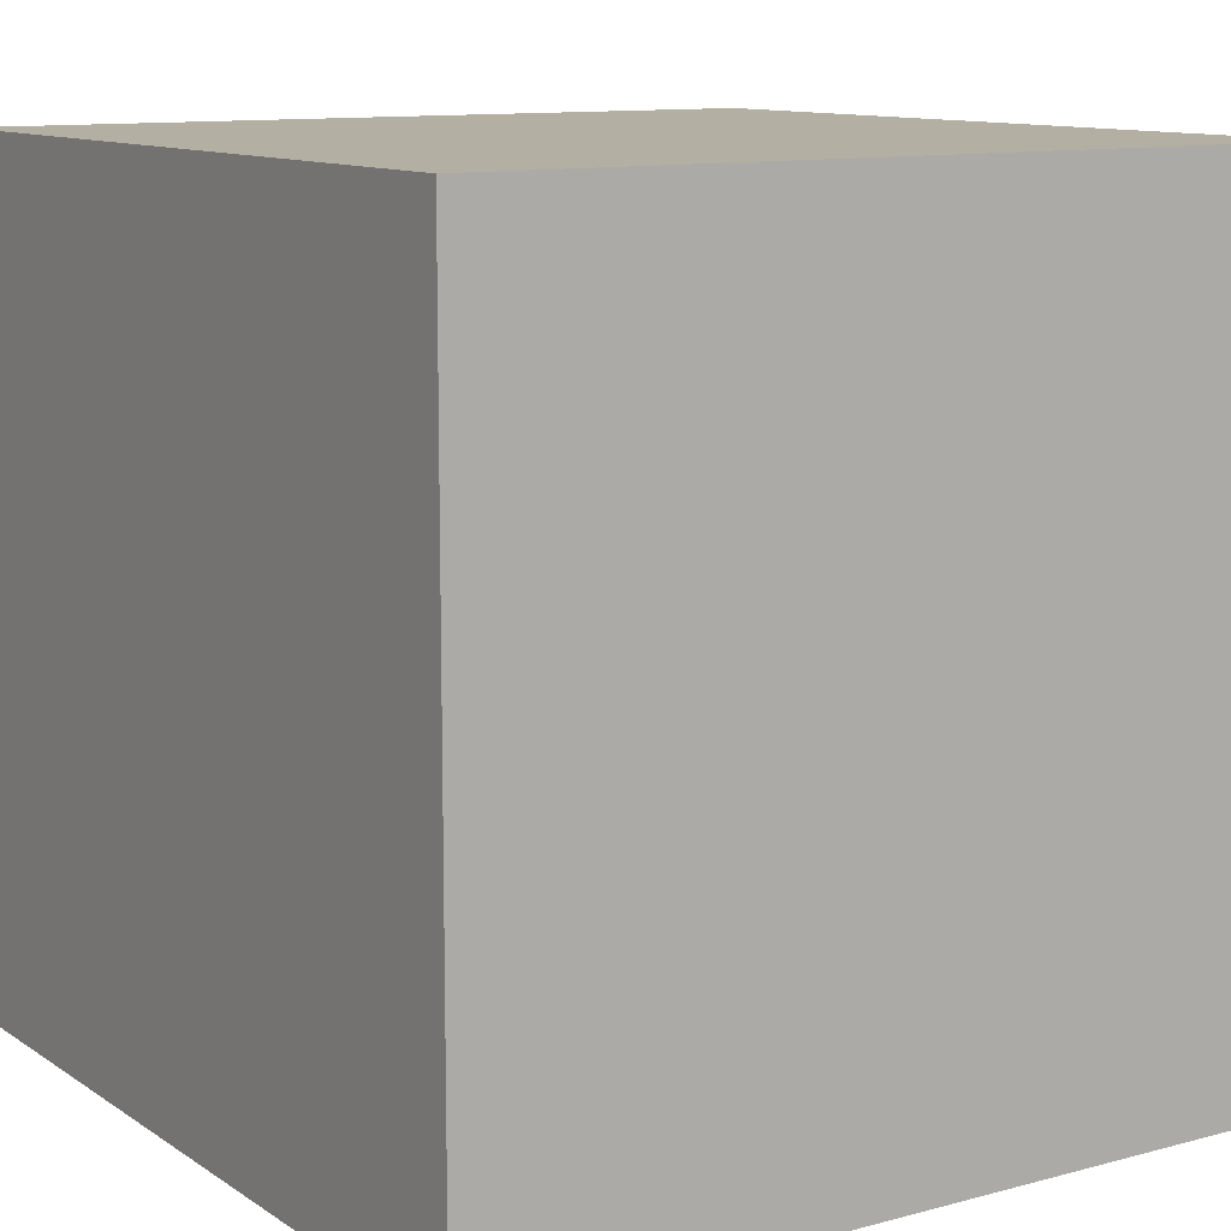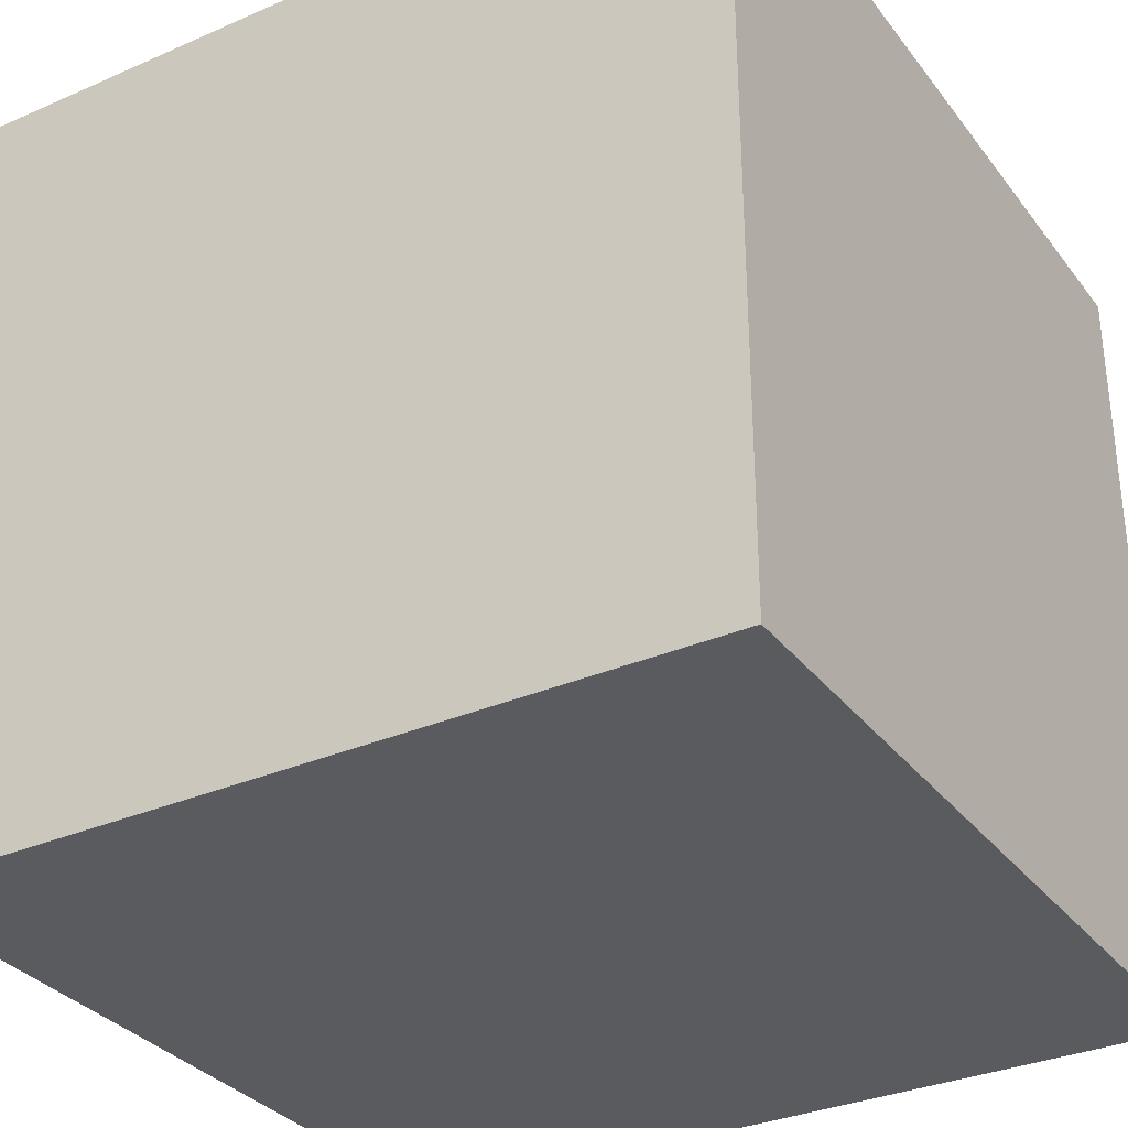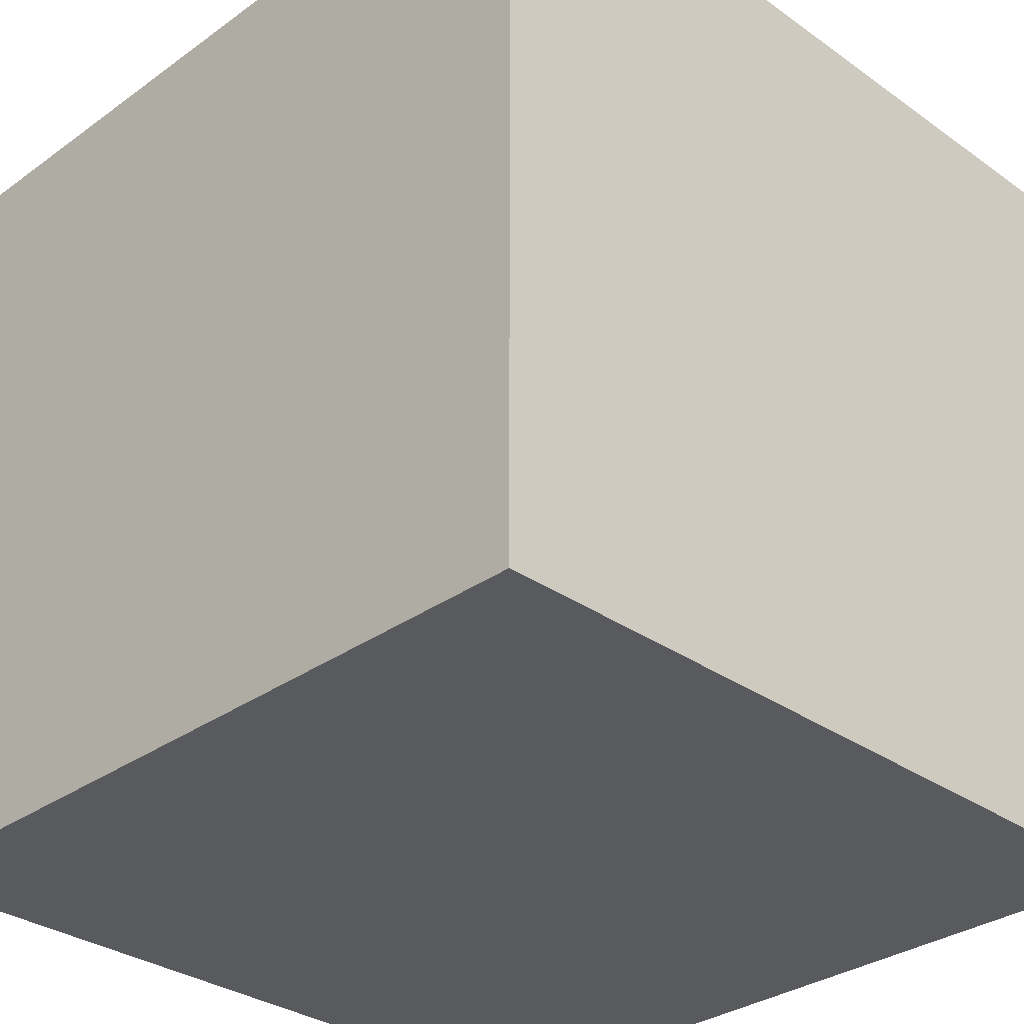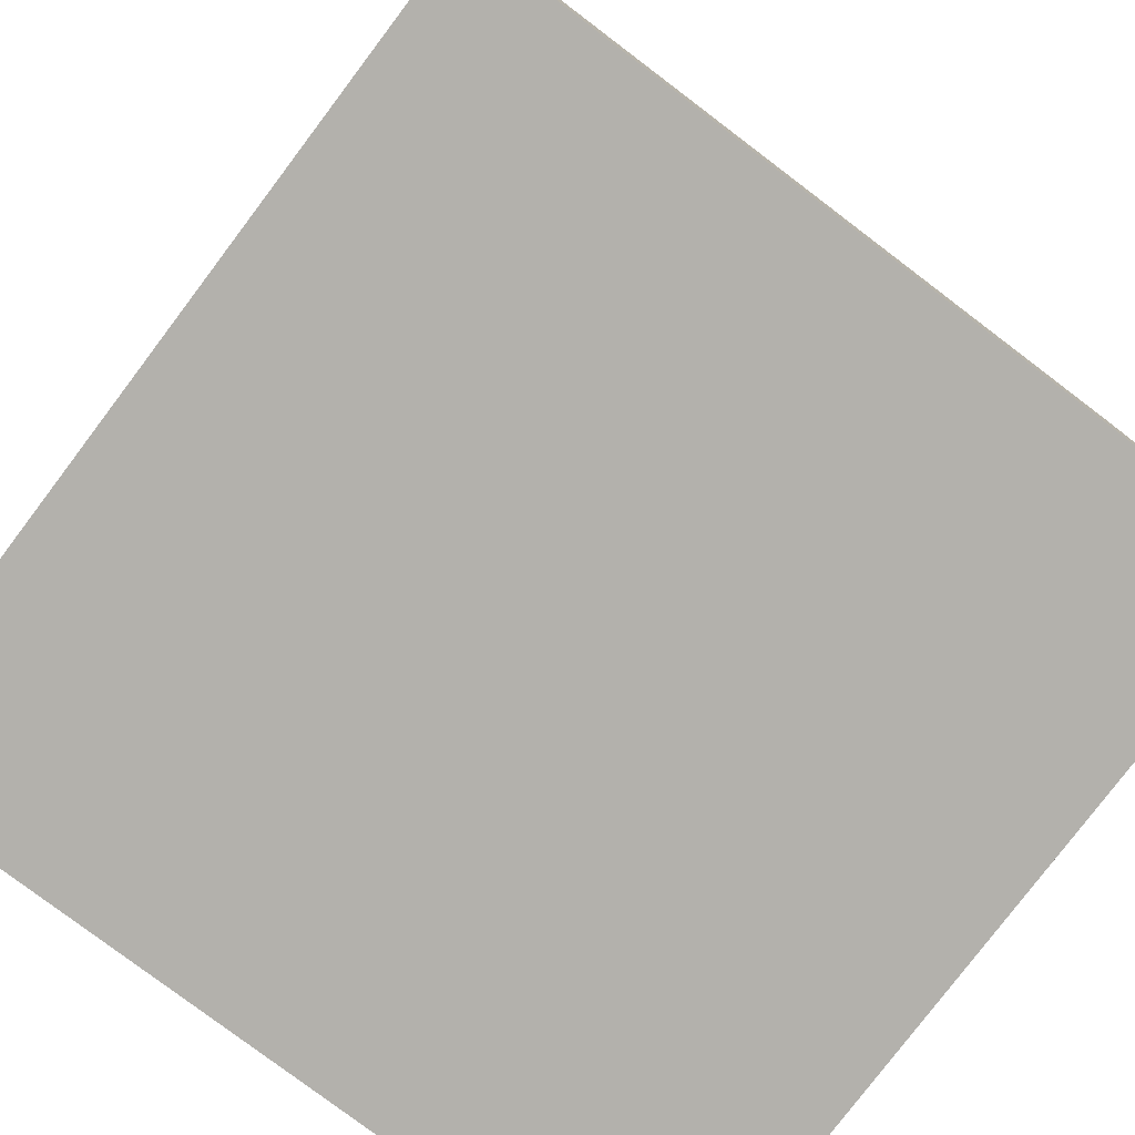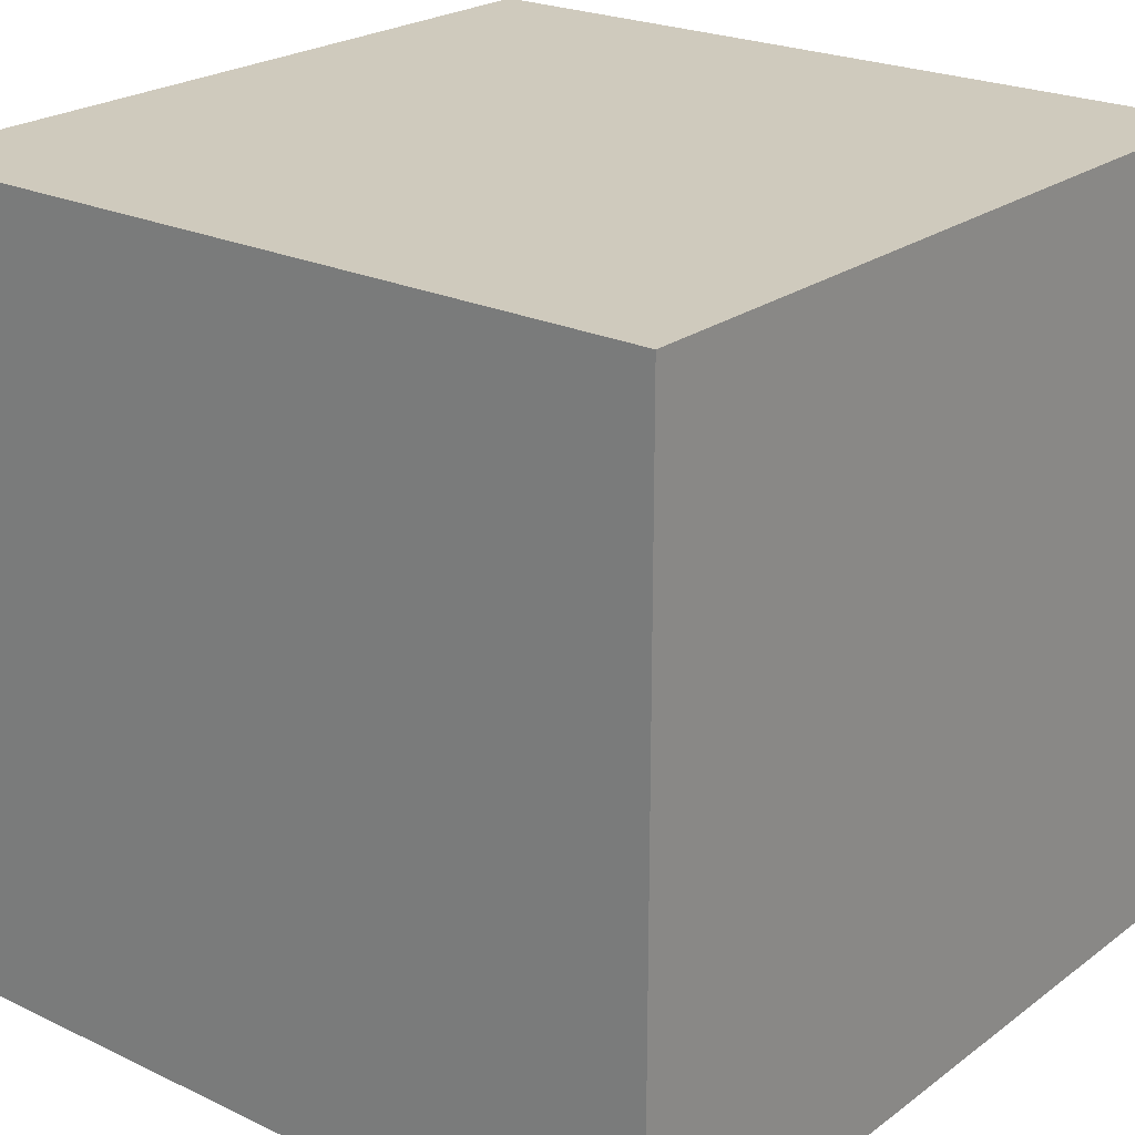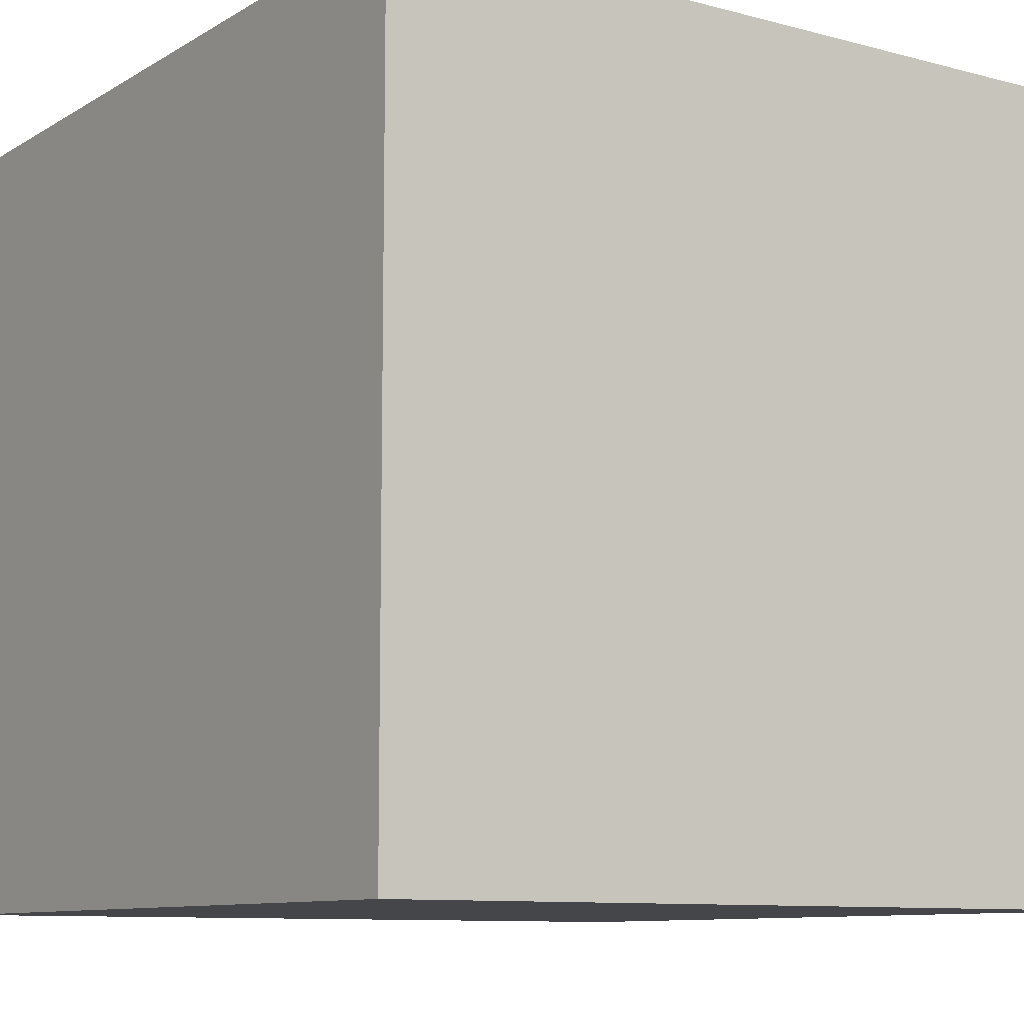
<metadata>
{"format":"obj","ext":"obj","renderer":"f3d","projection":"perspective","resolution":1024,"background":"white","views":[{"elev":11.2,"azim":56.8,"up":"+Z"},{"elev":-32.6,"azim":31.2,"up":"+Z"},{"elev":-31.8,"azim":-44.8,"up":"+Y"},{"elev":-79.0,"azim":-127.1,"up":"+Y"},{"elev":23.0,"azim":-51.1,"up":"+Z"},{"elev":-9.7,"azim":55.6,"up":"+Z"}]}
</metadata>
<code>
v -0.5 -0.5 -0.5
v  0.5 -0.5 -0.5
v  0.5  0.5 -0.5
v -0.5  0.5 -0.5
v -0.5 -0.5  0.5
v  0.5 -0.5  0.5
v  0.5  0.5  0.5
v -0.5  0.5  0.5
v -0.5 -0.5 -0.5
v  0.5 -0.5 -0.5
v  0.5 -0.5  0.5
v -0.5 -0.5  0.5
v -0.5  0.5 -0.5
v  0.5  0.5 -0.5
v  0.5  0.5  0.5
v -0.5  0.5  0.5
v -0.5 -0.5 -0.5
v -0.5  0.5 -0.5
v -0.5  0.5  0.5
v -0.5 -0.5  0.5
v  0.5 -0.5 -0.5
v  0.5  0.5 -0.5
v  0.5  0.5  0.5
v  0.5 -0.5  0.5
f 2 1 3
f 4 3 1
f 7 5 6
f 5 7 8
f 11 9 10
f 9 11 12
f 14 13 15
f 16 15 13
f 18 17 19
f 20 19 17
f 23 21 22
f 21 23 24

</code>
